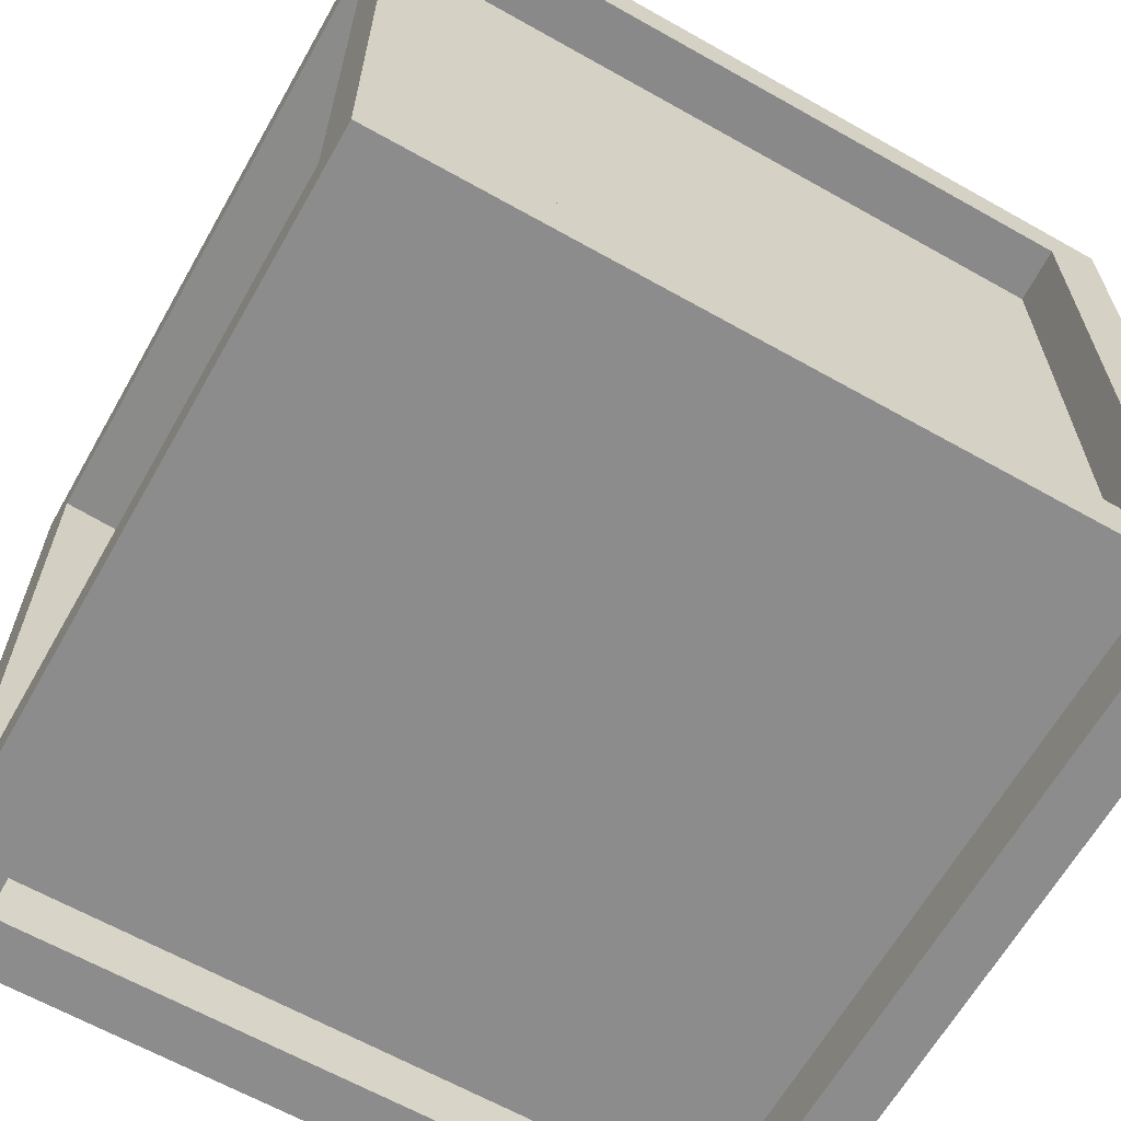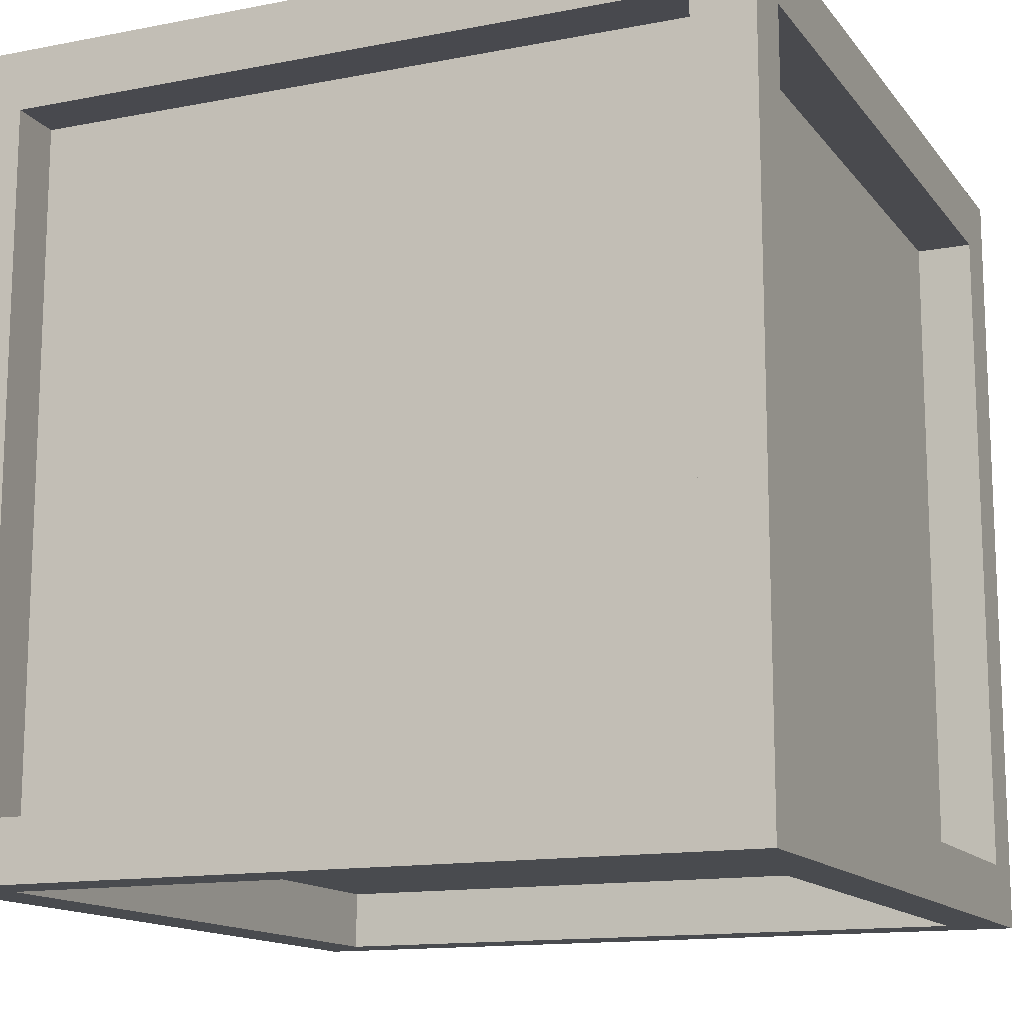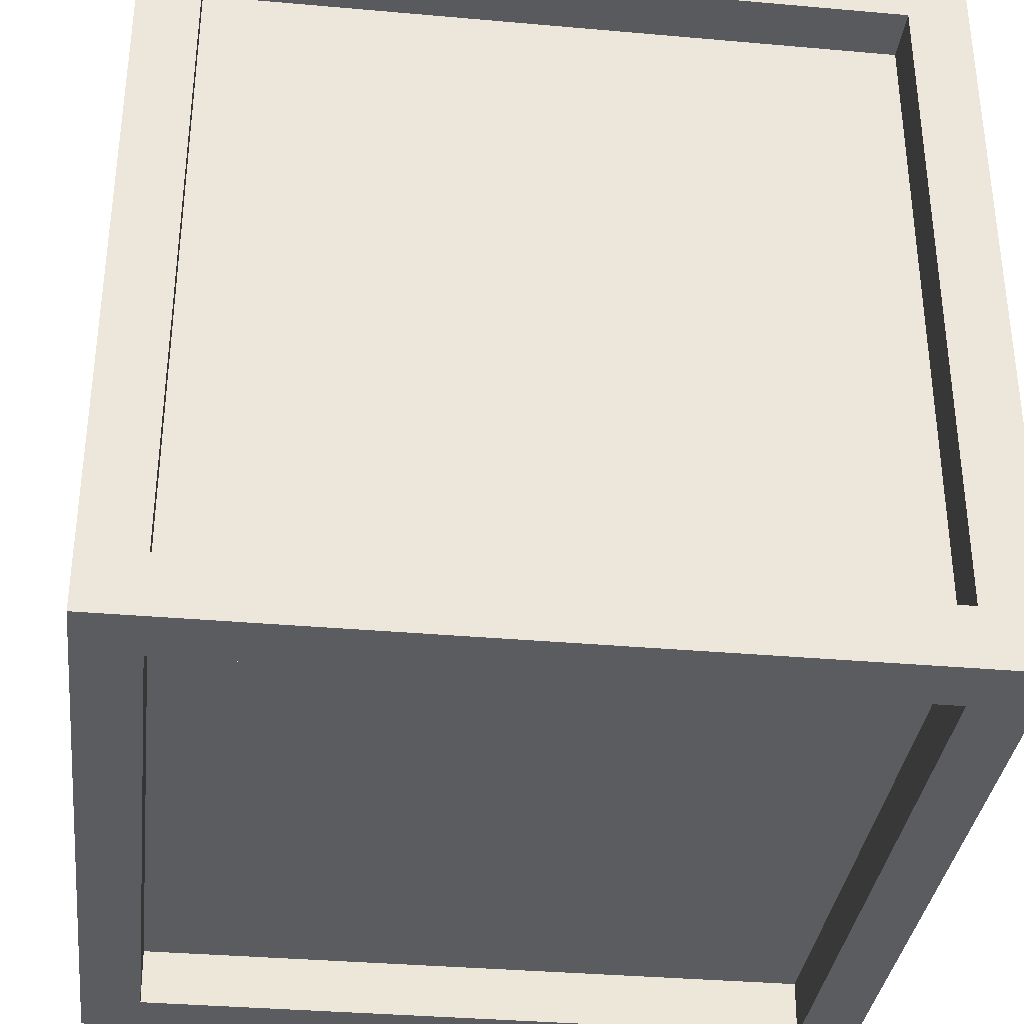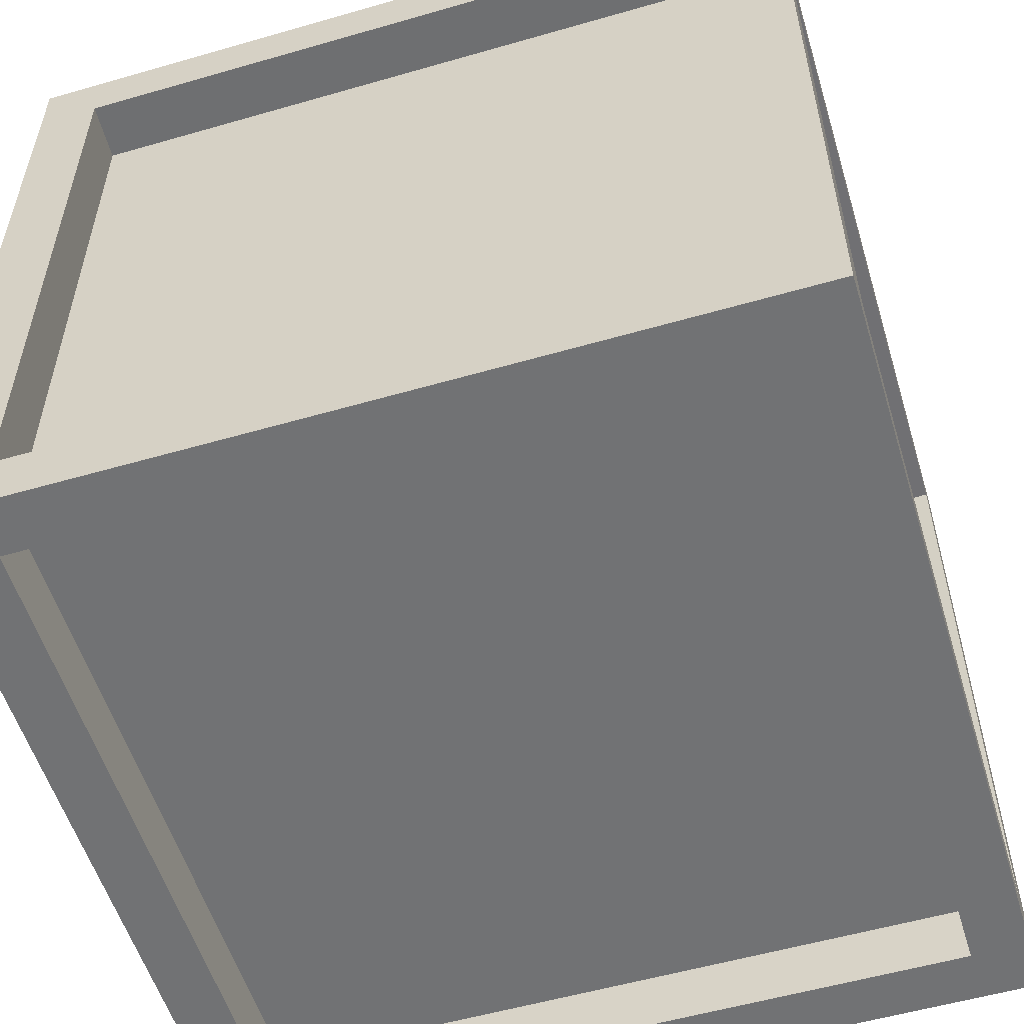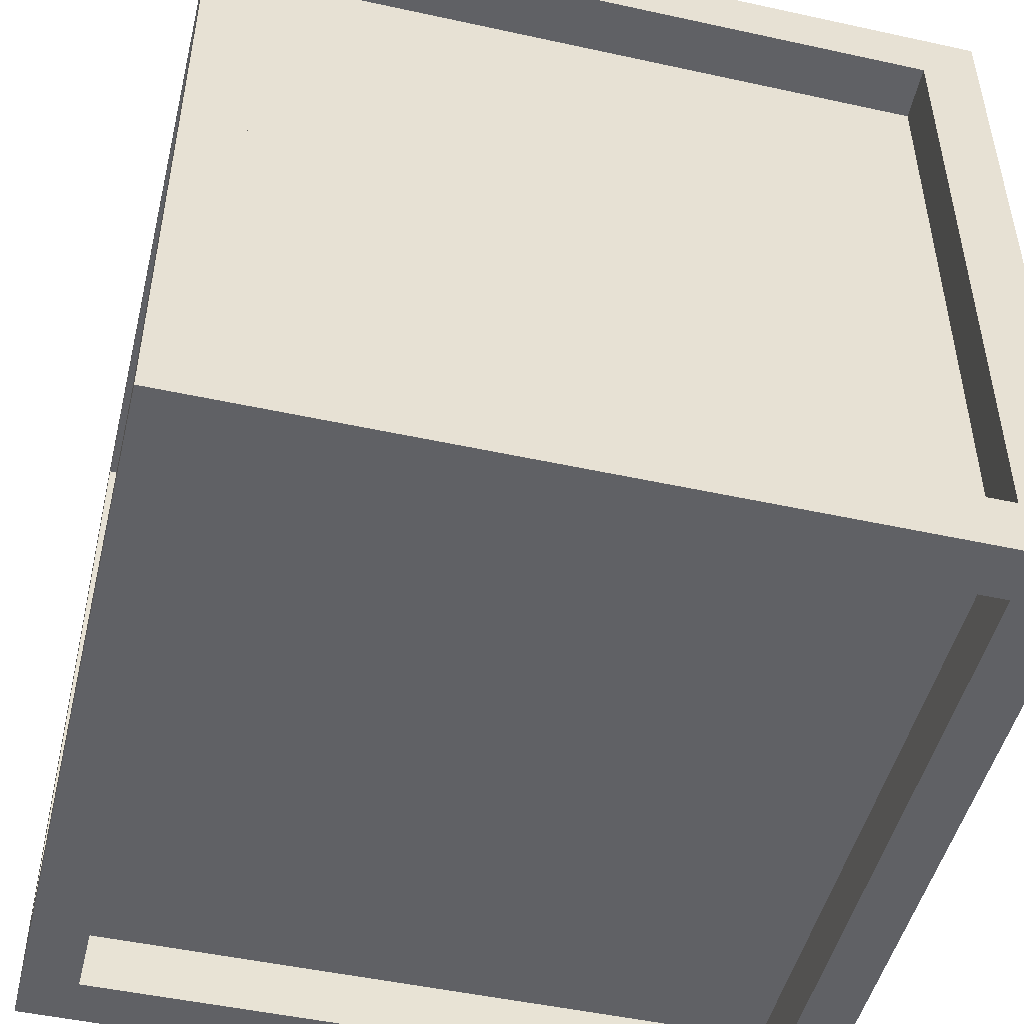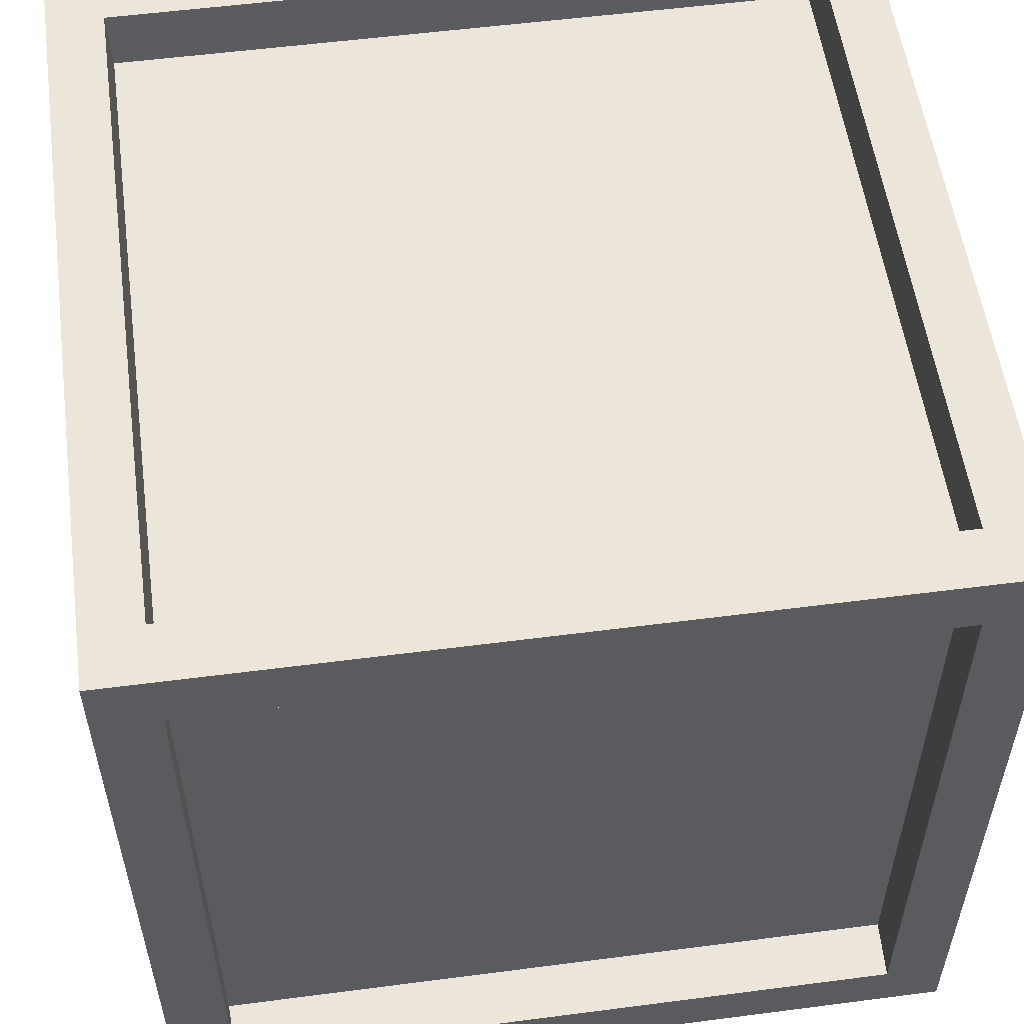
<metadata>
{"format":"obj","ext":"obj","renderer":"f3d","projection":"perspective","resolution":1024,"background":"white","views":[{"elev":-64.2,"azim":60.4,"up":"+Y"},{"elev":-13.8,"azim":23.5,"up":"+Y"},{"elev":-34.5,"azim":-96.8,"up":"+Z"},{"elev":-55.5,"azim":16.9,"up":"+Y"},{"elev":-48.7,"azim":166.3,"up":"+Y"},{"elev":55.2,"azim":172.2,"up":"+Y"}]}
</metadata>
<code>
o Cube.004_Cube.006
v -5.311 0.3673 -2.837
v -5.311 1.686 -2.837
v -5.311 0.3673 -4.155
v -5.311 1.686 -4.155
v -3.758 0.3673 -2.837
v -3.758 1.686 -2.837
v -3.758 0.3673 -4.155
v -3.758 1.686 -4.155
v -5.194 0.3673 -4.272
v -5.194 0.3673 -2.719
v -5.194 1.686 -2.719
v -5.194 1.686 -4.272
v -3.875 1.686 -4.272
v -3.875 0.3673 -4.272
v -3.875 0.3673 -2.719
v -3.875 1.686 -2.719
v -5.203 0.25 -2.827
v -5.203 1.803 -2.827
v -5.203 1.803 -4.164
v -5.203 0.25 -4.164
v -3.866 0.25 -4.164
v -3.866 1.803 -4.164
v -3.866 1.803 -2.827
v -3.866 0.25 -2.827
v -5.311 0.25 -4.272
v -5.311 0.25 -2.719
v -5.311 1.803 -2.719
v -5.311 1.803 -4.272
v -3.758 0.25 -4.272
v -3.758 1.803 -4.272
v -3.758 0.25 -2.719
v -3.758 1.803 -2.719
v -5.199 0.3651 -4.16
v -5.199 0.3651 -2.831
v -5.199 1.688 -2.831
v -5.199 1.688 -4.16
v -3.87 1.688 -4.16
v -3.87 0.3651 -4.16
v -3.87 0.3651 -2.831
v -3.87 1.688 -2.831
f 9 38 14
f 3 36 4
f 20 34 17
f 12 33 9
f 4 35 2
f 23 35 18
f 3 26 1
f 1 27 2
f 2 28 4
f 4 25 3
f 7 30 8
f 5 29 7
f 8 32 6
f 6 31 5
f 11 26 10
f 9 28 12
f 14 25 9
f 12 30 13
f 13 29 14
f 15 32 16
f 10 31 15
f 16 27 11
f 17 25 20
f 19 27 18
f 20 29 21
f 22 28 19
f 21 31 24
f 23 30 22
f 24 26 17
f 18 32 23
f 35 33 34
f 36 38 33
f 37 39 38
f 40 34 39
f 38 34 33
f 36 40 37
f 18 36 19
f 8 38 7
f 13 36 12
f 21 33 20
f 7 39 5
f 14 37 13
f 19 37 22
f 6 37 8
f 16 39 15
f 24 38 21
f 5 40 6
f 15 34 10
f 22 40 23
f 1 33 3
f 11 40 16
f 17 39 24
f 2 34 1
f 10 35 11
f 9 33 38
f 3 33 36
f 20 33 34
f 12 36 33
f 4 36 35
f 23 40 35
f 3 25 26
f 1 26 27
f 2 27 28
f 4 28 25
f 7 29 30
f 5 31 29
f 8 30 32
f 6 32 31
f 11 27 26
f 9 25 28
f 14 29 25
f 12 28 30
f 13 30 29
f 15 31 32
f 10 26 31
f 16 32 27
f 17 26 25
f 19 28 27
f 20 25 29
f 22 30 28
f 21 29 31
f 23 32 30
f 24 31 26
f 18 27 32
f 35 36 33
f 36 37 38
f 37 40 39
f 40 35 34
f 38 39 34
f 36 35 40
f 18 35 36
f 8 37 38
f 13 37 36
f 21 38 33
f 7 38 39
f 14 38 37
f 19 36 37
f 6 40 37
f 16 40 39
f 24 39 38
f 5 39 40
f 15 39 34
f 22 37 40
f 1 34 33
f 11 35 40
f 17 34 39
f 2 35 34
f 10 34 35

</code>
